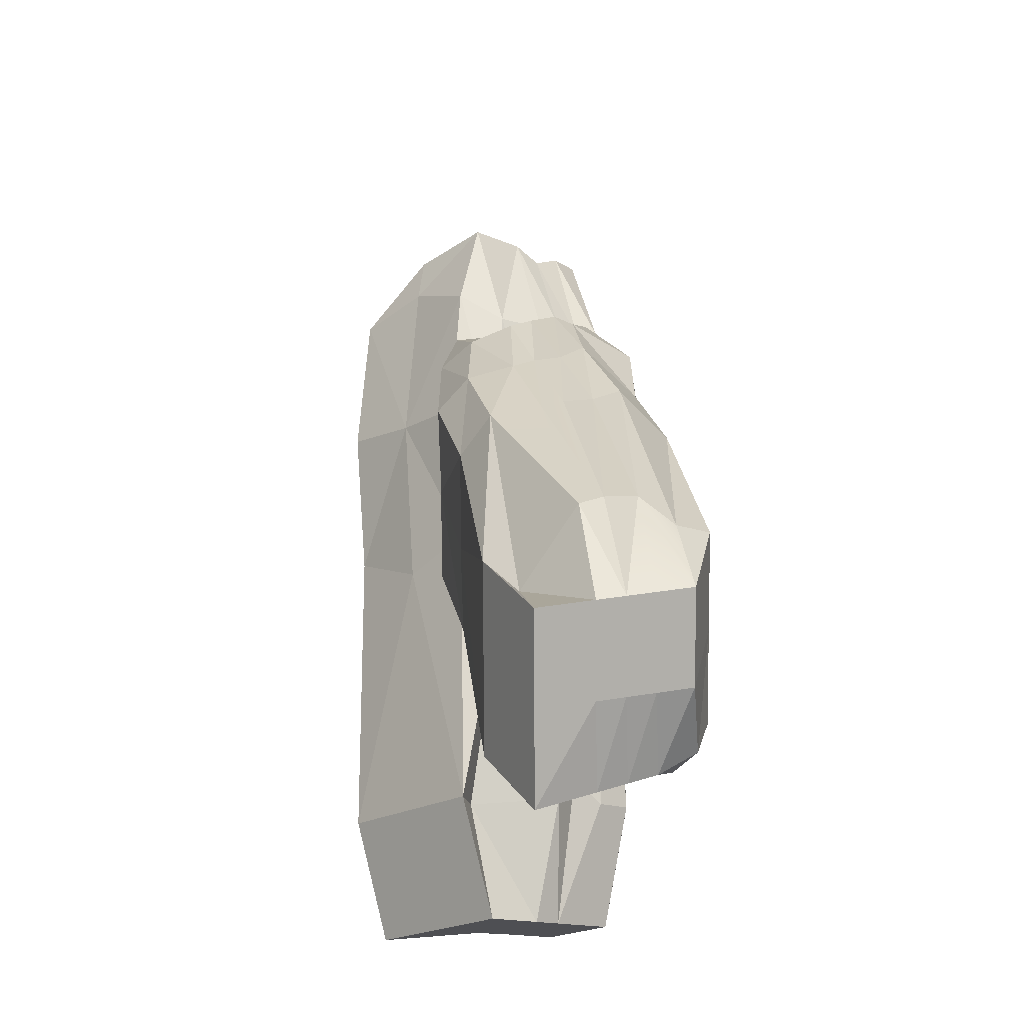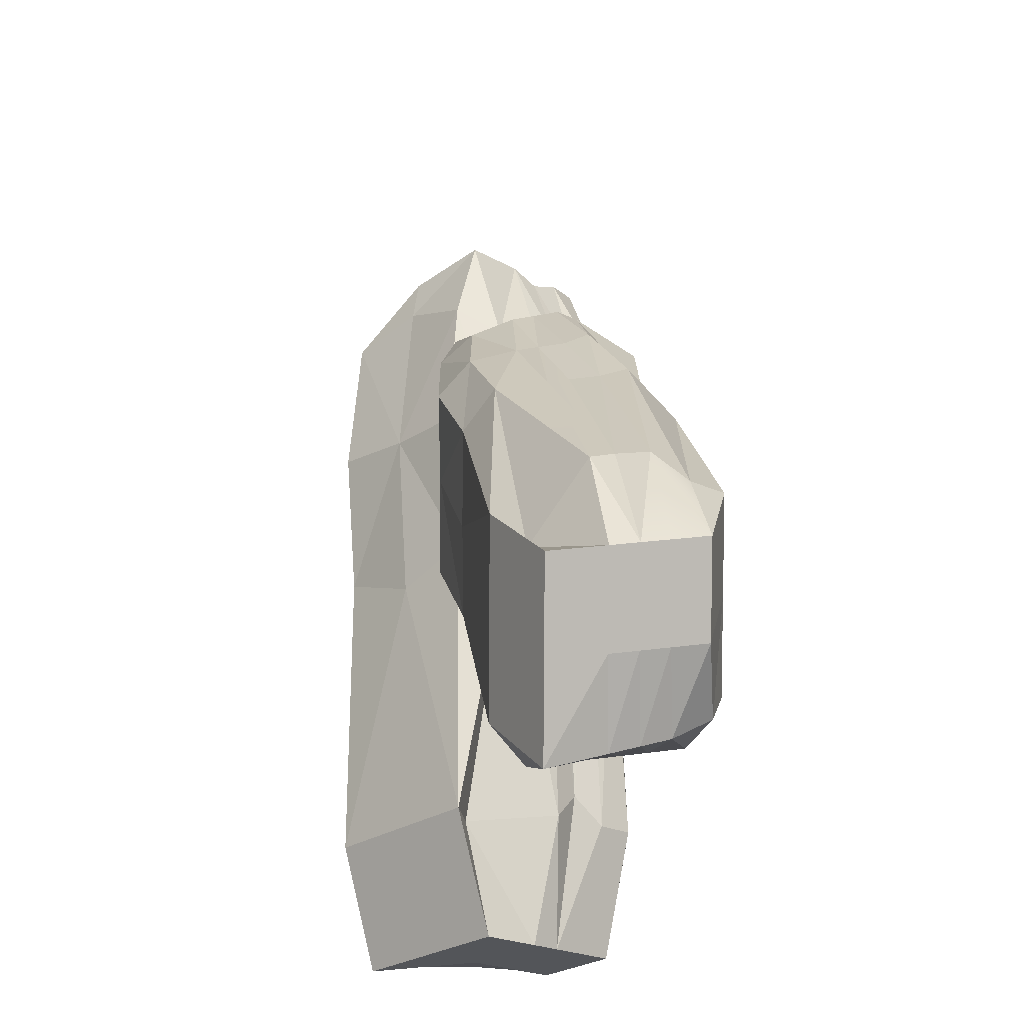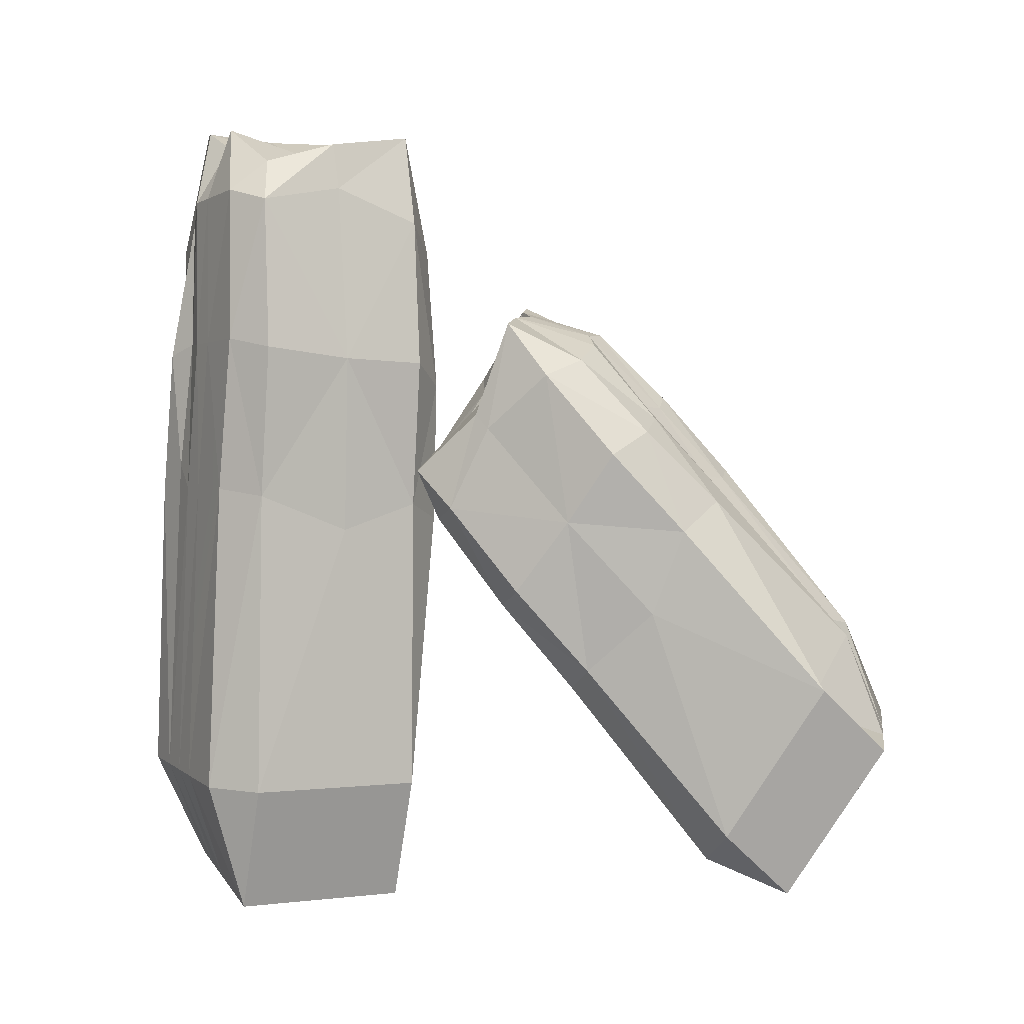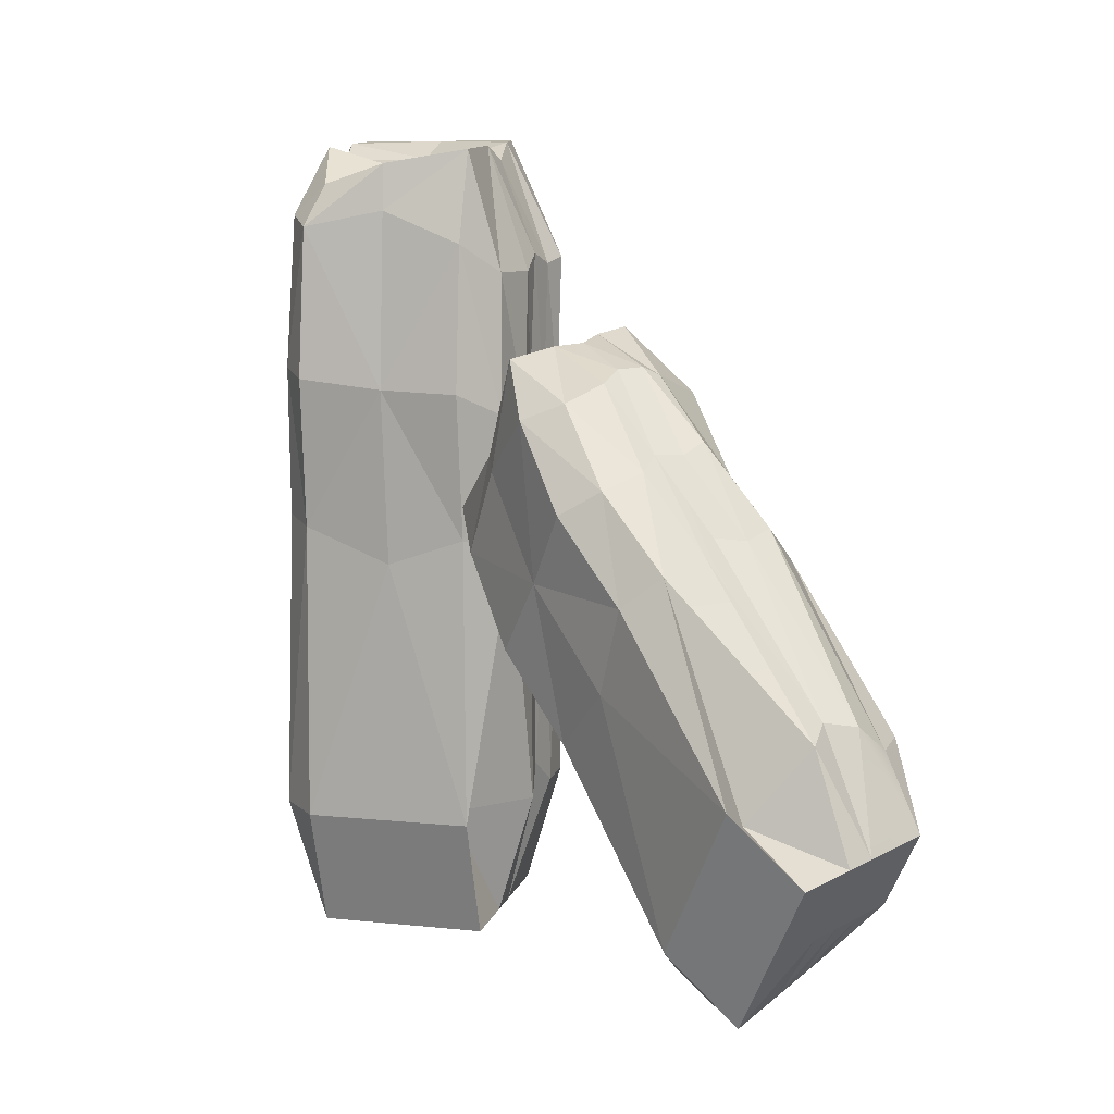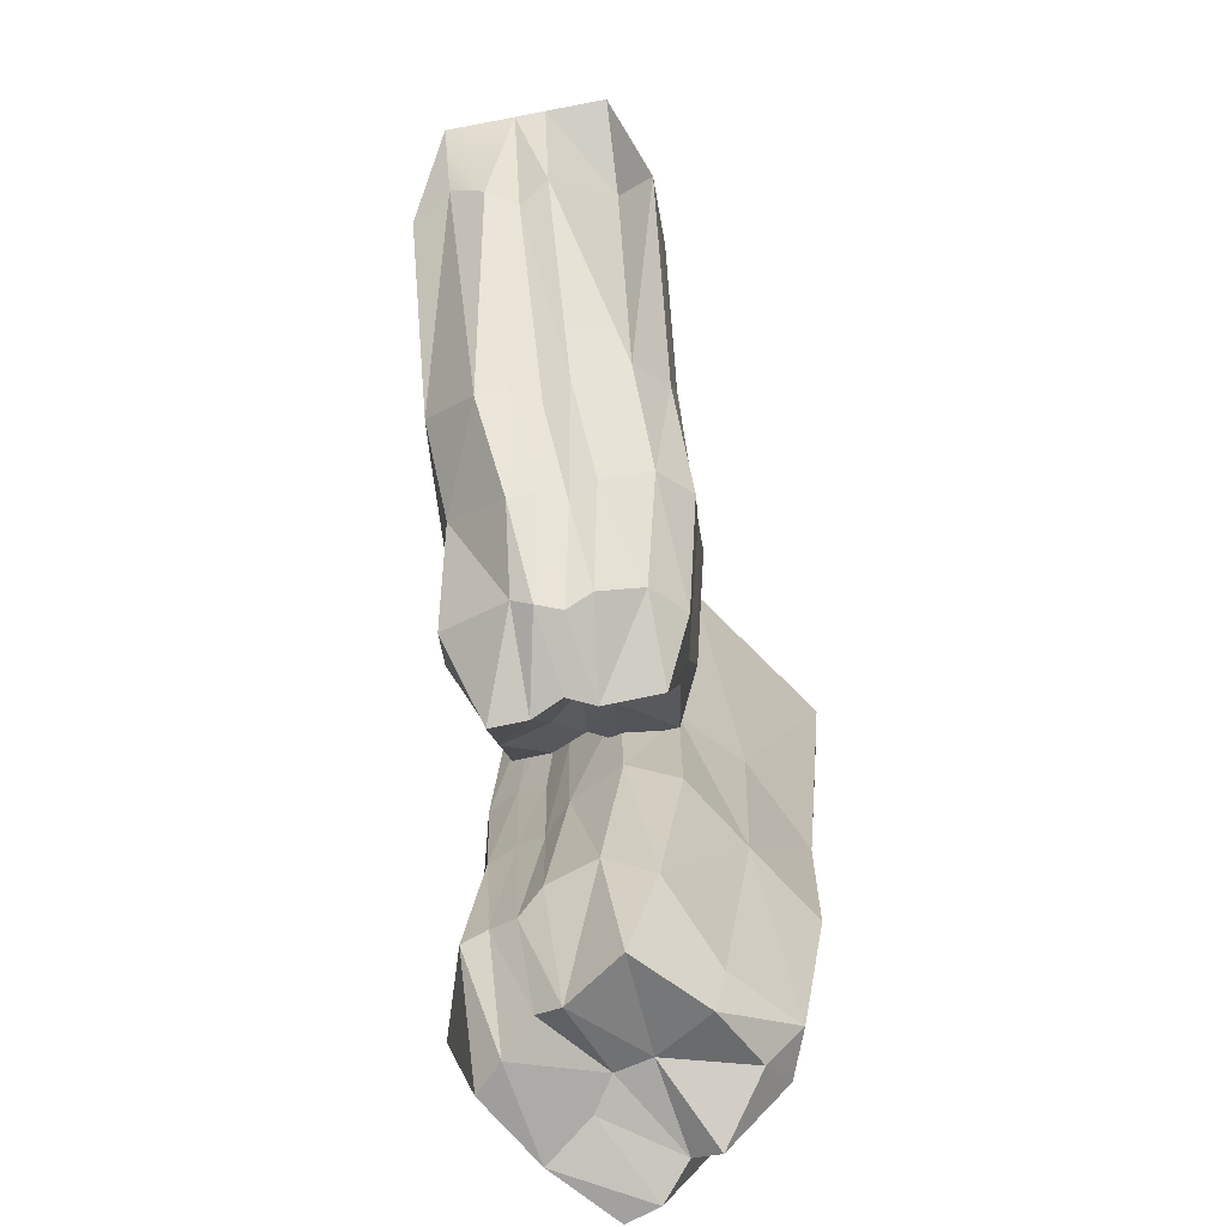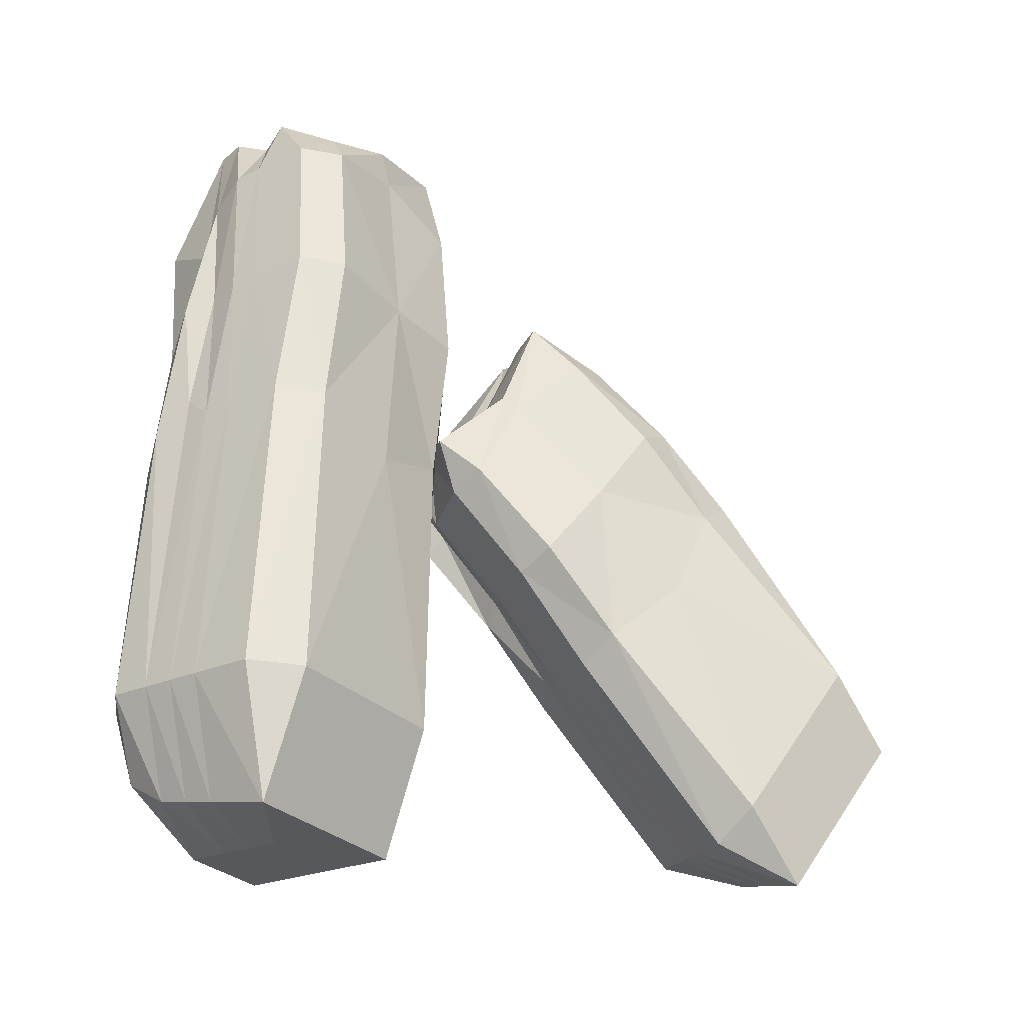
<metadata>
{"format":"obj","ext":"obj","renderer":"f3d","projection":"perspective","resolution":1024,"background":"white","views":[{"elev":-21.5,"azim":1.2,"up":"+Y"},{"elev":62.2,"azim":-0.0,"up":"+Z"},{"elev":0.5,"azim":-71.8,"up":"+Y"},{"elev":8.2,"azim":-28.8,"up":"+Y"},{"elev":22.4,"azim":-175.1,"up":"+Z"},{"elev":-30.9,"azim":-97.9,"up":"+Y"}]}
</metadata>
<code>
o Cube.001
v 0.2528 -2.377 0.55
v -0.4399 -2.41 0.455
v -0.1419 -2.377 0.1563
v -0.3955 2.256 -0.5176
v -0.4406 1.345 -0.67
v -0.5039 1.416 -0.4831
v 0.02403 2.111 -0.7995
v 0.4096 1.228 -0.4883
v -0.0243 1.214 -0.751
v -0.7105 1.287 0.7681
v -1.04 2.333 0.3153
v -1.109 1.348 0.3724
v -0.3091 2.702 0.3248
v -0.8528 2.61 0.2477
v -0.6041 2.74 0.6208
v 0.263 1.147 0.9305
v 0.01847 2.041 1.065
v -0.02463 1.125 1.15
v 0.8134 2.111 -0.01198
v 0.5546 2.916 0.1891
v 0.7314 2.133 0.5817
v 0.7403 -2.322 0.06135
v 0.9007 -1.477 -0.0995
v 0.9017 -1.497 0.2625
v -0.1726 2.828 0.9764
v -0.2945 2.224 1.089
v -0.2043 -1.585 0.73
v -0.2457 -1.605 1.05
v -0.04515 -2.41 0.8487
v -0.4103 1.827 -0.5706
v -0.1765 2.916 -0.5145
v -0.2506 -1.497 -0.887
v 0.1113 -1.477 -0.887
v 0.03979 -1.974 -0.7513
v -0.9847 2.409 0.03481
v -0.8346 -2.41 0.06122
v -1.035 -1.605 0.2623
v -1.036 -1.585 -0.09967
v -0.7381 -1.552 -0.3984
v -0.5144 -2.29 -0.2438
v 0.506 -1.477 -0.4932
v 0.3456 -2.322 -0.3324
v 0.8571 0.3171 -0.05575
v 0.8165 0.3178 0.4221
v -1.068 1.411 0.07151
v 0.07257 0.2089 1.094
v -0.2701 0.3092 1.069
v 0.06768 0.3171 -0.8432
v -0.3305 0.3973 -0.7892
v -0.6386 2.437 0.6746
v 0.1254 2.861 0.6778
v 0.3062 2.047 0.8966
v -0.6405 -1.605 0.656
v -0.3661 2.894 -0.4084
v 0.2181 2.916 -0.2046
v 0.3646 2.13 -0.5027
v 0.7122 -1.518 0.4524
v 0.5508 -2.343 0.2513
v 0.7651 1.214 0.03646
v -0.3525 1.267 1.15
v -0.642 0.1362 0.7209
v -1.037 0.3638 0.2888
v 0.7038 1.225 0.5722
v 0.4142 -1.552 0.7511
v 0.4885 0.3264 -0.5368
v -0.4401 -1.518 -0.6971
v -0.603 0.4236 -0.469
v -0.5891 -1.535 -0.5477
v -0.1942 -2.169 -0.5488
v 0.4233 2.894 0.3791
v 0.4018 -2.36 0.4007
v 0.5275 -1.354 0.5819
v -0.6169 2.382 -0.3903
v -0.4972 2.772 -0.2034
v 0.5834 2.091 0.6558
v 0.5454 1.188 0.6753
v -0.01414 2.786 0.02876
v -0.6801 1.403 -0.3594
v 0.1561 -2.343 -0.1424
v -0.8093 1.406 -0.2157
v -0.664 2.861 -0.1097
v -1.01 0.412 -0.03243
v 0.3602 0.2475 0.8238
v 0.007096 -2.36 0.006914
v -0.3543 -2.229 -0.3963
v -0.1051 2.717 0.2321
v 0.2768 2.77 0.5722
v 0.4288 2.159 0.7644
v 0.3792 1.3 0.7873
v 0.6478 0.2861 0.5541
v -0.7395 2.391 -0.2486
v -0.7388 0.4197 -0.3235
v 0.4664 0.4414 0.6731
v -0.4721 0.5753 -0.5893
f 1 2 3
f 4 5 6
f 7 8 9
f 10 11 12
f 13 14 15
f 16 17 18
f 19 20 21
f 22 23 24
f 17 25 26
f 27 28 29
f 7 30 31
f 32 33 34
f 35 11 14
f 36 37 38
f 36 39 40
f 34 41 42
f 24 43 44
f 11 45 12
f 28 46 47
f 48 32 49
f 15 11 50
f 51 17 52
f 29 53 2
f 31 4 54
f 55 19 56
f 22 57 58
f 8 19 59
f 55 7 31
f 2 37 36
f 25 50 26
f 42 23 22
f 13 25 51
f 26 10 60
f 3 36 40
f 28 61 53
f 41 43 23
f 9 49 5
f 47 18 60
f 62 38 37
f 44 59 63
f 64 46 27
f 61 37 53
f 33 65 41
f 66 49 32
f 67 66 68
f 44 57 24
f 42 69 34
f 55 70 20
f 71 57 72
f 54 73 74
f 70 21 20
f 69 32 34
f 63 75 76
f 55 54 77
f 73 6 78
f 22 79 42
f 35 80 45
f 81 35 14
f 1 27 29
f 82 39 38
f 72 83 64
f 84 40 85
f 86 51 87
f 51 88 87
f 40 68 85
f 89 52 16
f 74 13 86
f 71 3 84
f 58 84 79
f 77 74 86
f 76 88 89
f 85 66 69
f 87 75 70
f 70 86 87
f 79 85 69
f 90 72 57
f 91 78 80
f 74 91 81
f 71 64 1
f 92 68 39
f 92 78 67
f 76 93 90
f 89 83 93
f 82 80 92
f 67 6 94
f 63 90 44
f 21 59 19
f 26 18 17
f 9 30 7
f 47 10 61
f 8 43 65
f 62 45 82
f 16 46 83
f 10 62 61
f 48 8 65
f 94 5 49
f 1 29 2
f 4 30 5
f 7 56 8
f 10 50 11
f 13 81 14
f 16 52 17
f 36 38 39
f 34 33 41
f 24 23 43
f 11 35 45
f 28 27 46
f 48 33 32
f 15 14 11
f 51 25 17
f 29 28 53
f 31 30 4
f 55 20 19
f 22 24 57
f 8 56 19
f 55 56 7
f 2 53 37
f 25 15 50
f 42 41 23
f 13 15 25
f 26 50 10
f 3 2 36
f 28 47 61
f 41 65 43
f 9 48 49
f 47 46 18
f 62 82 38
f 44 43 59
f 64 83 46
f 61 62 37
f 33 48 65
f 66 94 49
f 67 94 66
f 44 90 57
f 42 79 69
f 55 77 70
f 71 58 57
f 54 4 73
f 70 75 21
f 69 66 32
f 63 21 75
f 55 31 54
f 73 4 6
f 22 58 79
f 35 91 80
f 81 91 35
f 1 64 27
f 82 92 39
f 72 93 83
f 84 3 40
f 86 13 51
f 51 52 88
f 40 39 68
f 89 88 52
f 74 81 13
f 71 1 3
f 58 71 84
f 77 54 74
f 76 75 88
f 85 68 66
f 87 88 75
f 70 77 86
f 79 84 85
f 90 93 72
f 91 73 78
f 74 73 91
f 71 72 64
f 92 67 68
f 92 80 78
f 76 89 93
f 89 16 83
f 82 45 80
f 67 78 6
f 63 76 90
f 21 63 59
f 26 60 18
f 9 5 30
f 47 60 10
f 8 59 43
f 62 12 45
f 16 18 46
f 10 12 62
f 48 9 8
f 94 6 5
o Cube.001_Cube.002
v 0.6266 -1.259 4.144
v 0.2762 -1.82 3.88
v 0.6236 -1.753 3.819
v 0.5025 0.2396 1.224
v 0.6366 -0.3754 1.564
v 0.4846 -0.2792 1.6
v 0.9259 0.3036 1.297
v 1.041 0.2623 1.994
v 0.9397 -0.1962 1.727
v -0.3574 0.1868 2.201
v -0.3697 0.2802 1.376
v -0.3662 -0.2776 1.844
v 0.02665 1.005 1.454
v -0.2891 0.5376 1.108
v -0.3134 0.9112 1.539
v 0.133 0.8887 2.674
v -0.1603 1.279 2.237
v -0.1629 0.7924 2.694
v 0.9318 1.293 1.947
v 0.6328 1.702 1.599
v 0.5353 1.426 2.198
v 1.195 -1.15 4.045
v 1.317 -0.661 3.623
v 1.108 -0.6848 3.809
v -0.2831 1.527 1.758
v -0.3732 1.171 2.056
v 0.1896 -1.05 3.705
v -0.01991 -0.9163 3.856
v 0.2792 -1.325 4.205
v 0.5924 0.1538 1.118
v 0.6268 0.7124 0.9484
v 1.099 -1.918 2.86
v 1.311 -1.65 2.973
v 1.229 -1.9 3.249
v -0.1795 0.2079 1.222
v 0.2732 -2.314 3.555
v -0.02586 -1.905 3.206
v 0.1833 -2.093 3.02
v 0.5307 -2.026 2.96
v 0.6306 -2.188 3.458
v 1.314 -1.156 3.298
v 1.192 -1.645 3.72
v 1.124 0.3159 2.785
v 0.8216 0.5484 3.004
v -0.1712 -0.3786 1.682
v -0.000622 0.3282 3.131
v -0.1965 0.1272 2.956
v 1.118 -0.6733 2.135
v 0.8458 -0.882 1.989
v -0.351 0.8176 1.638
v 0.06433 1.593 1.698
v 0.1074 1.394 2.249
v -0.02289 -1.411 3.531
v 0.4058 0.6703 0.9869
v 0.6298 1.207 1.273
v 0.9799 0.7501 1.525
v 0.8869 -0.516 3.848
v 0.9741 -1.192 4.084
v 0.9457 0.793 2.377
v -0.3673 0.6377 2.517
v -0.1988 -0.4214 2.742
v -0.1978 -0.8127 2.291
v 0.596 1.048 2.612
v 0.5394 -0.5823 3.909
v 1.187 -0.2028 2.422
v 0.8782 -1.96 2.899
v 0.4961 -0.8858 2.041
v 0.7045 -1.993 2.929
v 0.988 -2.062 3.361
v 0.4118 1.659 1.637
v 0.8003 -1.226 4.114
v 0.6894 -0.4857 3.771
v 0.2877 0.2215 1.152
v 0.2185 0.622 1.1
v 0.408 1.483 2.204
v 0.4453 0.972 2.626
v 0.3667 1.099 1.37
v 0.3094 -0.3434 1.607
v 0.9711 -1.687 3.759
v 0.1492 -0.3552 1.632
v 0.05837 0.6039 1.048
v 0.00188 -0.9424 2.121
v 0.3234 0.4059 3.079
v 0.7974 -1.72 3.789
v 0.8093 -2.125 3.409
v 0.2103 1.035 1.533
v 0.2397 1.613 1.75
v 0.248 1.471 2.173
v 0.273 0.9769 2.572
v 0.6474 0.4835 3.026
v 0.1319 0.217 1.176
v 0.3313 -0.9047 2.068
v 0.4588 0.5052 2.95
v 0.6316 -0.7755 1.955
f 95 96 97
f 98 99 100
f 101 102 103
f 104 105 106
f 107 108 109
f 110 111 112
f 113 114 115
f 116 117 118
f 111 119 120
f 121 122 123
f 101 124 125
f 126 127 128
f 129 105 108
f 130 131 132
f 130 133 134
f 128 135 136
f 118 137 138
f 105 139 106
f 122 140 141
f 142 126 143
f 109 105 144
f 145 111 146
f 123 147 96
f 125 98 148
f 149 113 150
f 116 151 152
f 102 113 153
f 149 101 125
f 96 131 130
f 119 144 120
f 136 117 116
f 107 119 145
f 120 104 154
f 97 130 134
f 122 155 147
f 135 137 117
f 103 143 99
f 141 112 154
f 156 132 131
f 138 153 157
f 158 140 121
f 155 131 147
f 127 159 135
f 160 143 126
f 161 160 162
f 138 151 118
f 136 163 128
f 149 164 114
f 165 151 166
f 148 167 168
f 164 115 114
f 163 126 128
f 157 169 170
f 149 148 171
f 167 100 172
f 116 173 136
f 129 174 139
f 175 129 108
f 95 121 123
f 176 133 132
f 166 177 158
f 178 134 179
f 180 145 181
f 145 182 181
f 134 162 179
f 183 146 110
f 168 107 180
f 165 97 178
f 152 178 173
f 171 168 180
f 170 182 183
f 179 160 163
f 181 169 164
f 164 180 181
f 173 179 163
f 184 166 151
f 185 172 174
f 168 185 175
f 165 158 95
f 186 162 133
f 186 172 161
f 170 187 184
f 183 177 187
f 176 174 186
f 161 100 188
f 157 184 138
f 115 153 113
f 120 112 111
f 103 124 101
f 141 104 155
f 102 137 159
f 156 139 176
f 110 140 177
f 104 156 155
f 142 102 159
f 188 99 143
f 95 123 96
f 98 124 99
f 101 150 102
f 104 144 105
f 107 175 108
f 110 146 111
f 130 132 133
f 128 127 135
f 118 117 137
f 105 129 139
f 122 121 140
f 142 127 126
f 109 108 105
f 145 119 111
f 123 122 147
f 125 124 98
f 149 114 113
f 116 118 151
f 102 150 113
f 149 150 101
f 96 147 131
f 119 109 144
f 136 135 117
f 107 109 119
f 120 144 104
f 97 96 130
f 122 141 155
f 135 159 137
f 103 142 143
f 141 140 112
f 156 176 132
f 138 137 153
f 158 177 140
f 155 156 131
f 127 142 159
f 160 188 143
f 161 188 160
f 138 184 151
f 136 173 163
f 149 171 164
f 165 152 151
f 148 98 167
f 164 169 115
f 163 160 126
f 157 115 169
f 149 125 148
f 167 98 100
f 116 152 173
f 129 185 174
f 175 185 129
f 95 158 121
f 176 186 133
f 166 187 177
f 178 97 134
f 180 107 145
f 145 146 182
f 134 133 162
f 183 182 146
f 168 175 107
f 165 95 97
f 152 165 178
f 171 148 168
f 170 169 182
f 179 162 160
f 181 182 169
f 164 171 180
f 173 178 179
f 184 187 166
f 185 167 172
f 168 167 185
f 165 166 158
f 186 161 162
f 186 174 172
f 170 183 187
f 183 110 177
f 176 139 174
f 161 172 100
f 157 170 184
f 115 157 153
f 120 154 112
f 103 99 124
f 141 154 104
f 102 153 137
f 156 106 139
f 110 112 140
f 104 106 156
f 142 103 102
f 188 100 99

</code>
